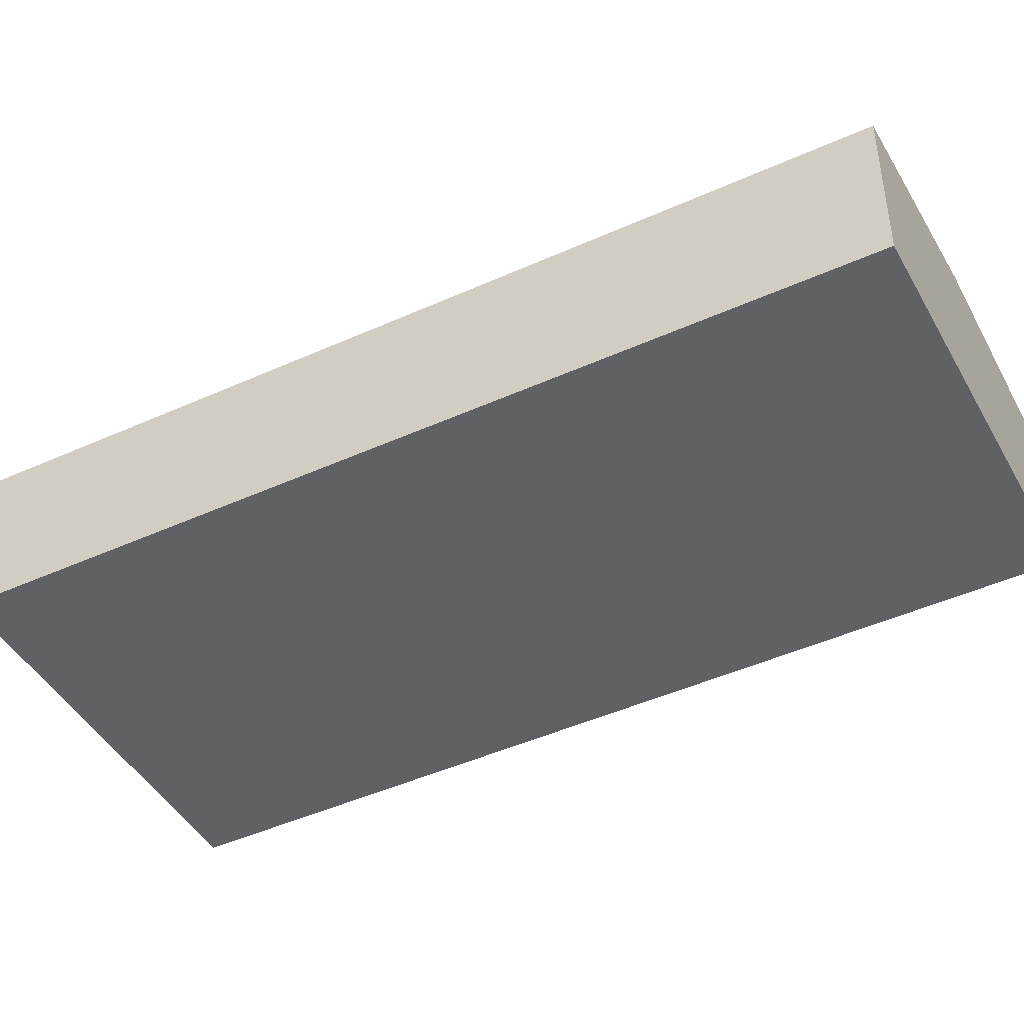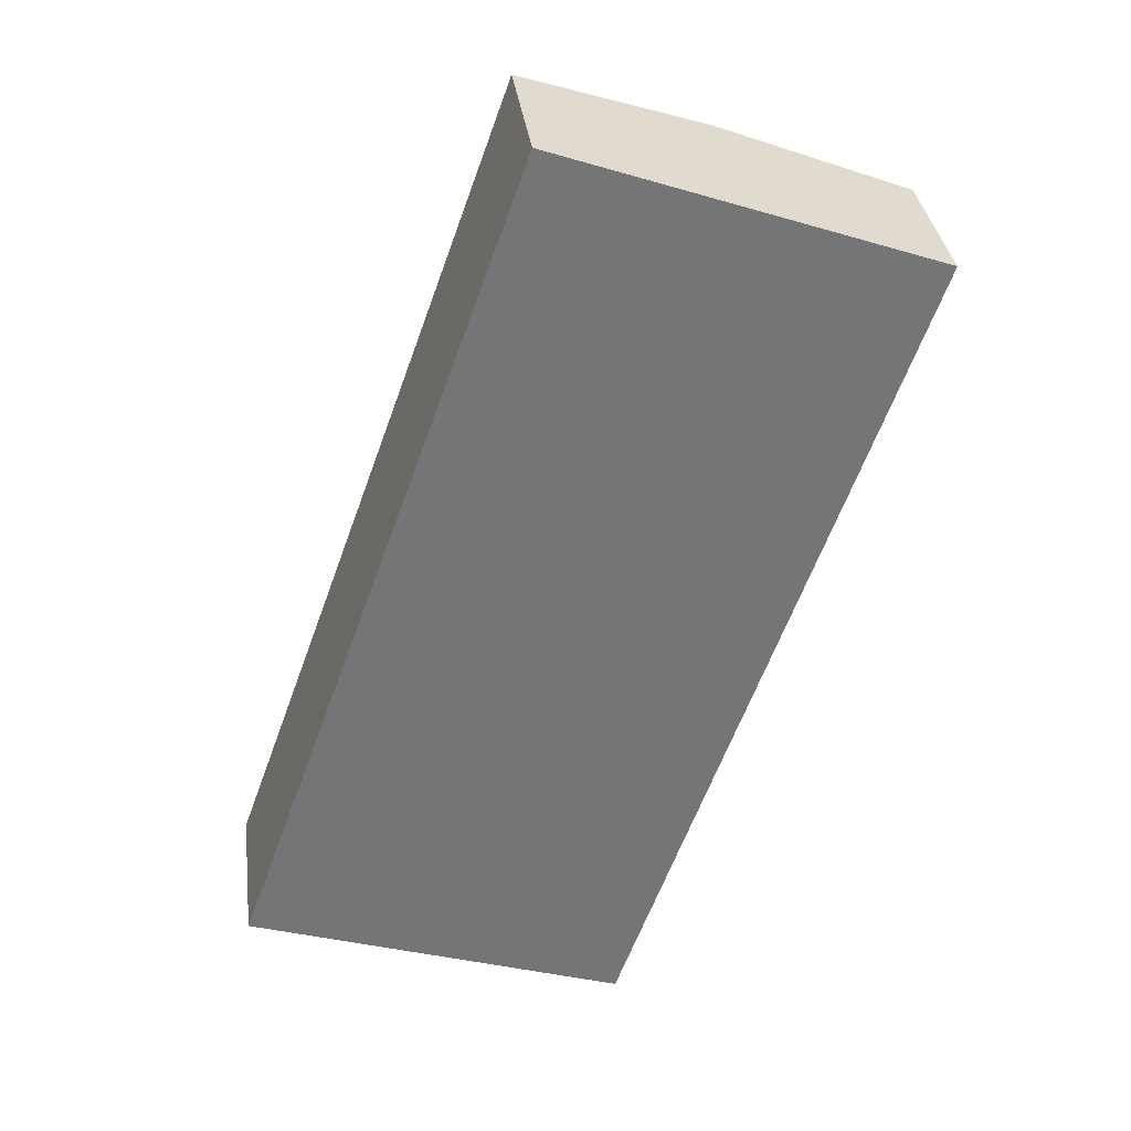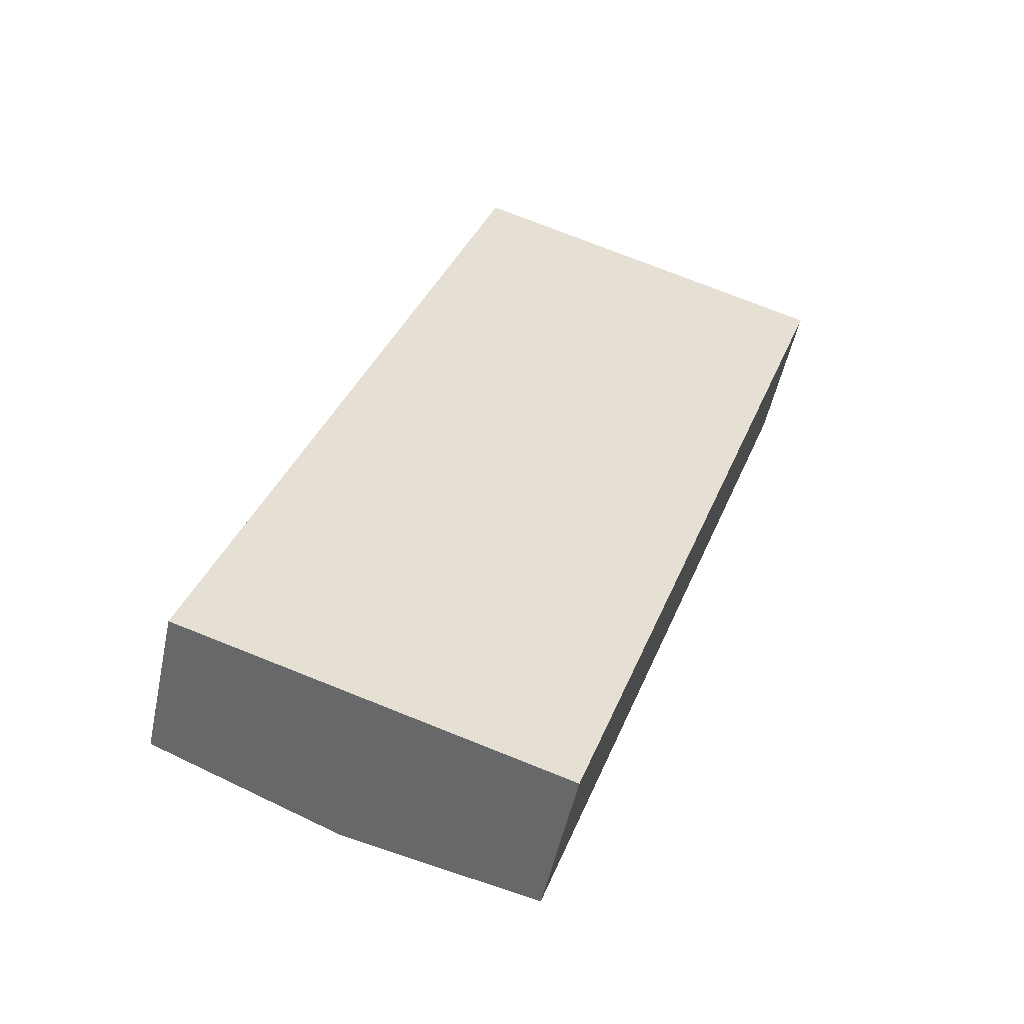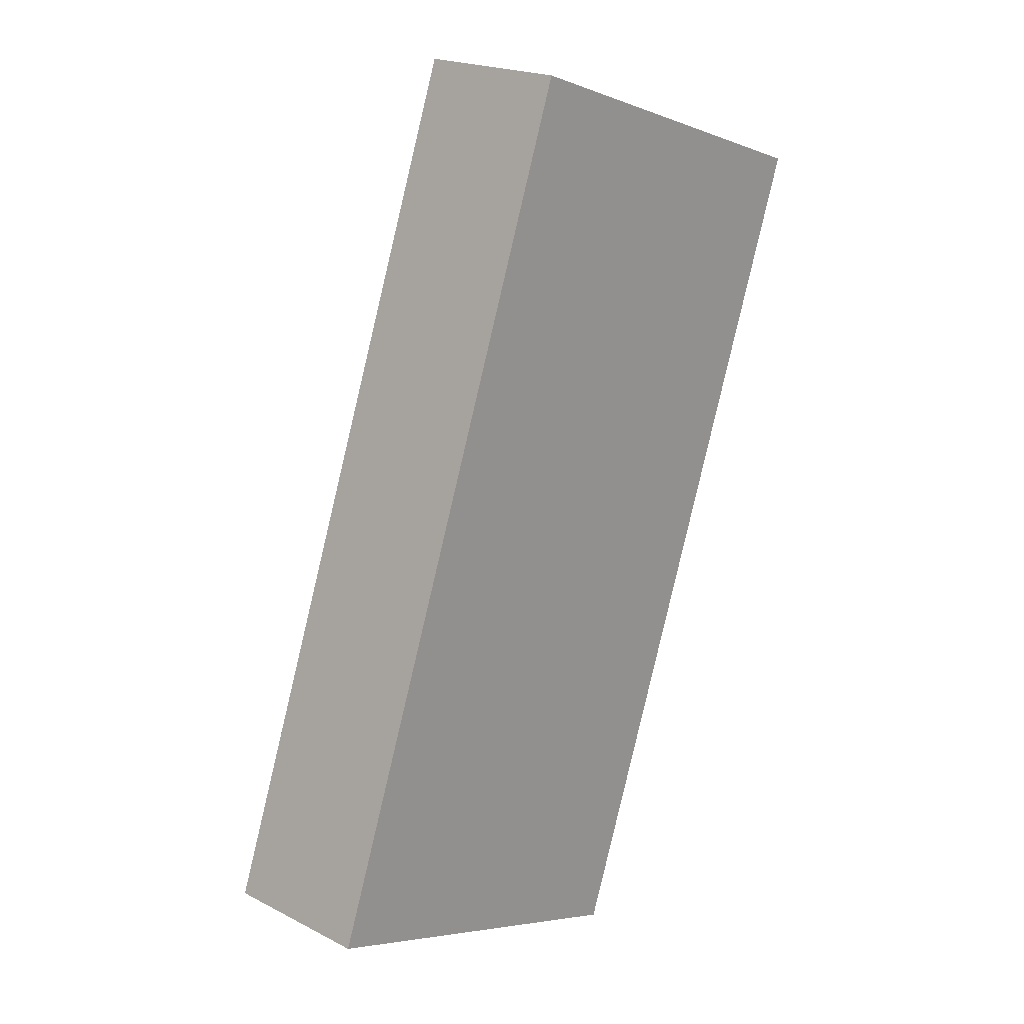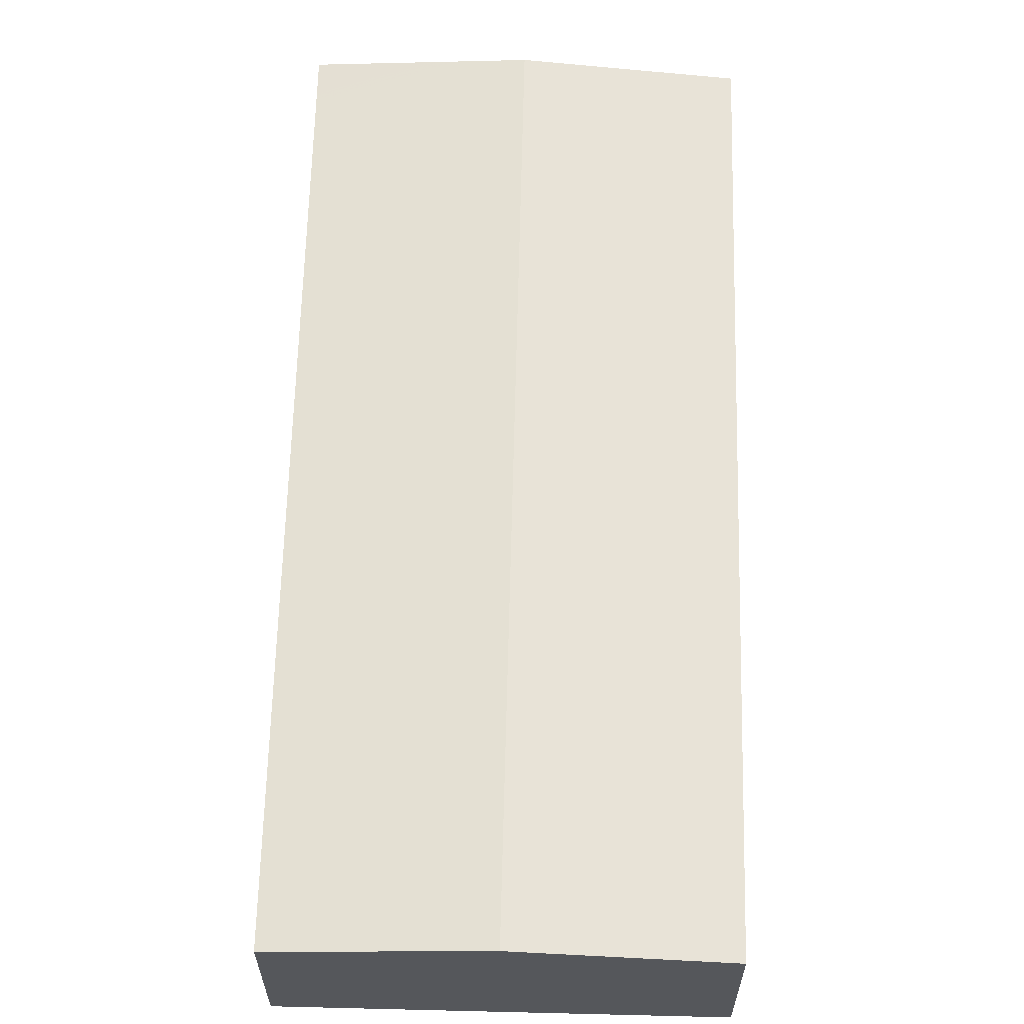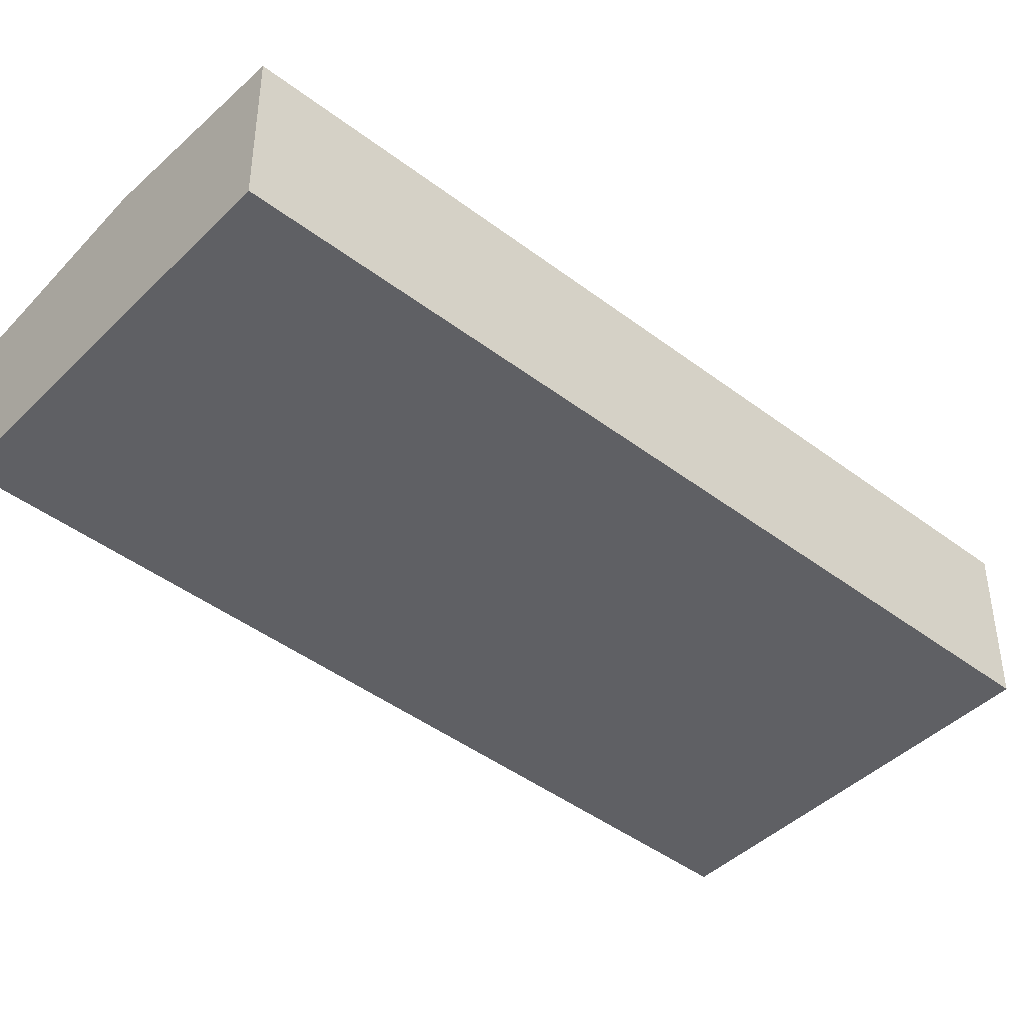
<metadata>
{"format":"obj","ext":"obj","renderer":"f3d","projection":"perspective","resolution":1024,"background":"white","views":[{"elev":-45.5,"azim":-42.9,"up":"+Y"},{"elev":34.0,"azim":-7.3,"up":"+Z"},{"elev":-51.4,"azim":-11.9,"up":"+Z"},{"elev":20.4,"azim":-47.0,"up":"+Z"},{"elev":63.1,"azim":21.0,"up":"+Y"},{"elev":-43.9,"azim":-112.2,"up":"+Y"}]}
</metadata>
<code>
v  4.245 3.984 -1.431
v  6.674 3.57 18.76
v  10.89 3.984 17.26
v  0.465 3.57 1.307
v  0 3.57 2.186e-16
v  15.11 3.57 15.76
v  8.498 3.569 -2.865
v  0 0 0
v  0.465 -8.003e-17 1.307
v  6.674 -1.149e-15 18.76
v  10.89 -1.057e-15 17.26
v  15.11 -9.652e-16 15.76
v  8.498 1.754e-16 -2.865
v  4.245 8.762e-17 -1.431
g defaultobject
f 1 2 3
f 2 1 4
f 4 1 5
f 6 1 3
f 1 6 7
f 8 4 5
f 4 8 2
f 2 8 9
f 2 9 10
f 10 3 2
f 3 10 11
f 3 11 6
f 6 11 12
f 12 7 6
f 7 12 13
f 1 8 5
f 8 1 14
f 14 1 7
f 14 7 13
f 9 11 10
f 11 9 12
f 12 9 8
f 12 8 14
f 12 14 13

</code>
